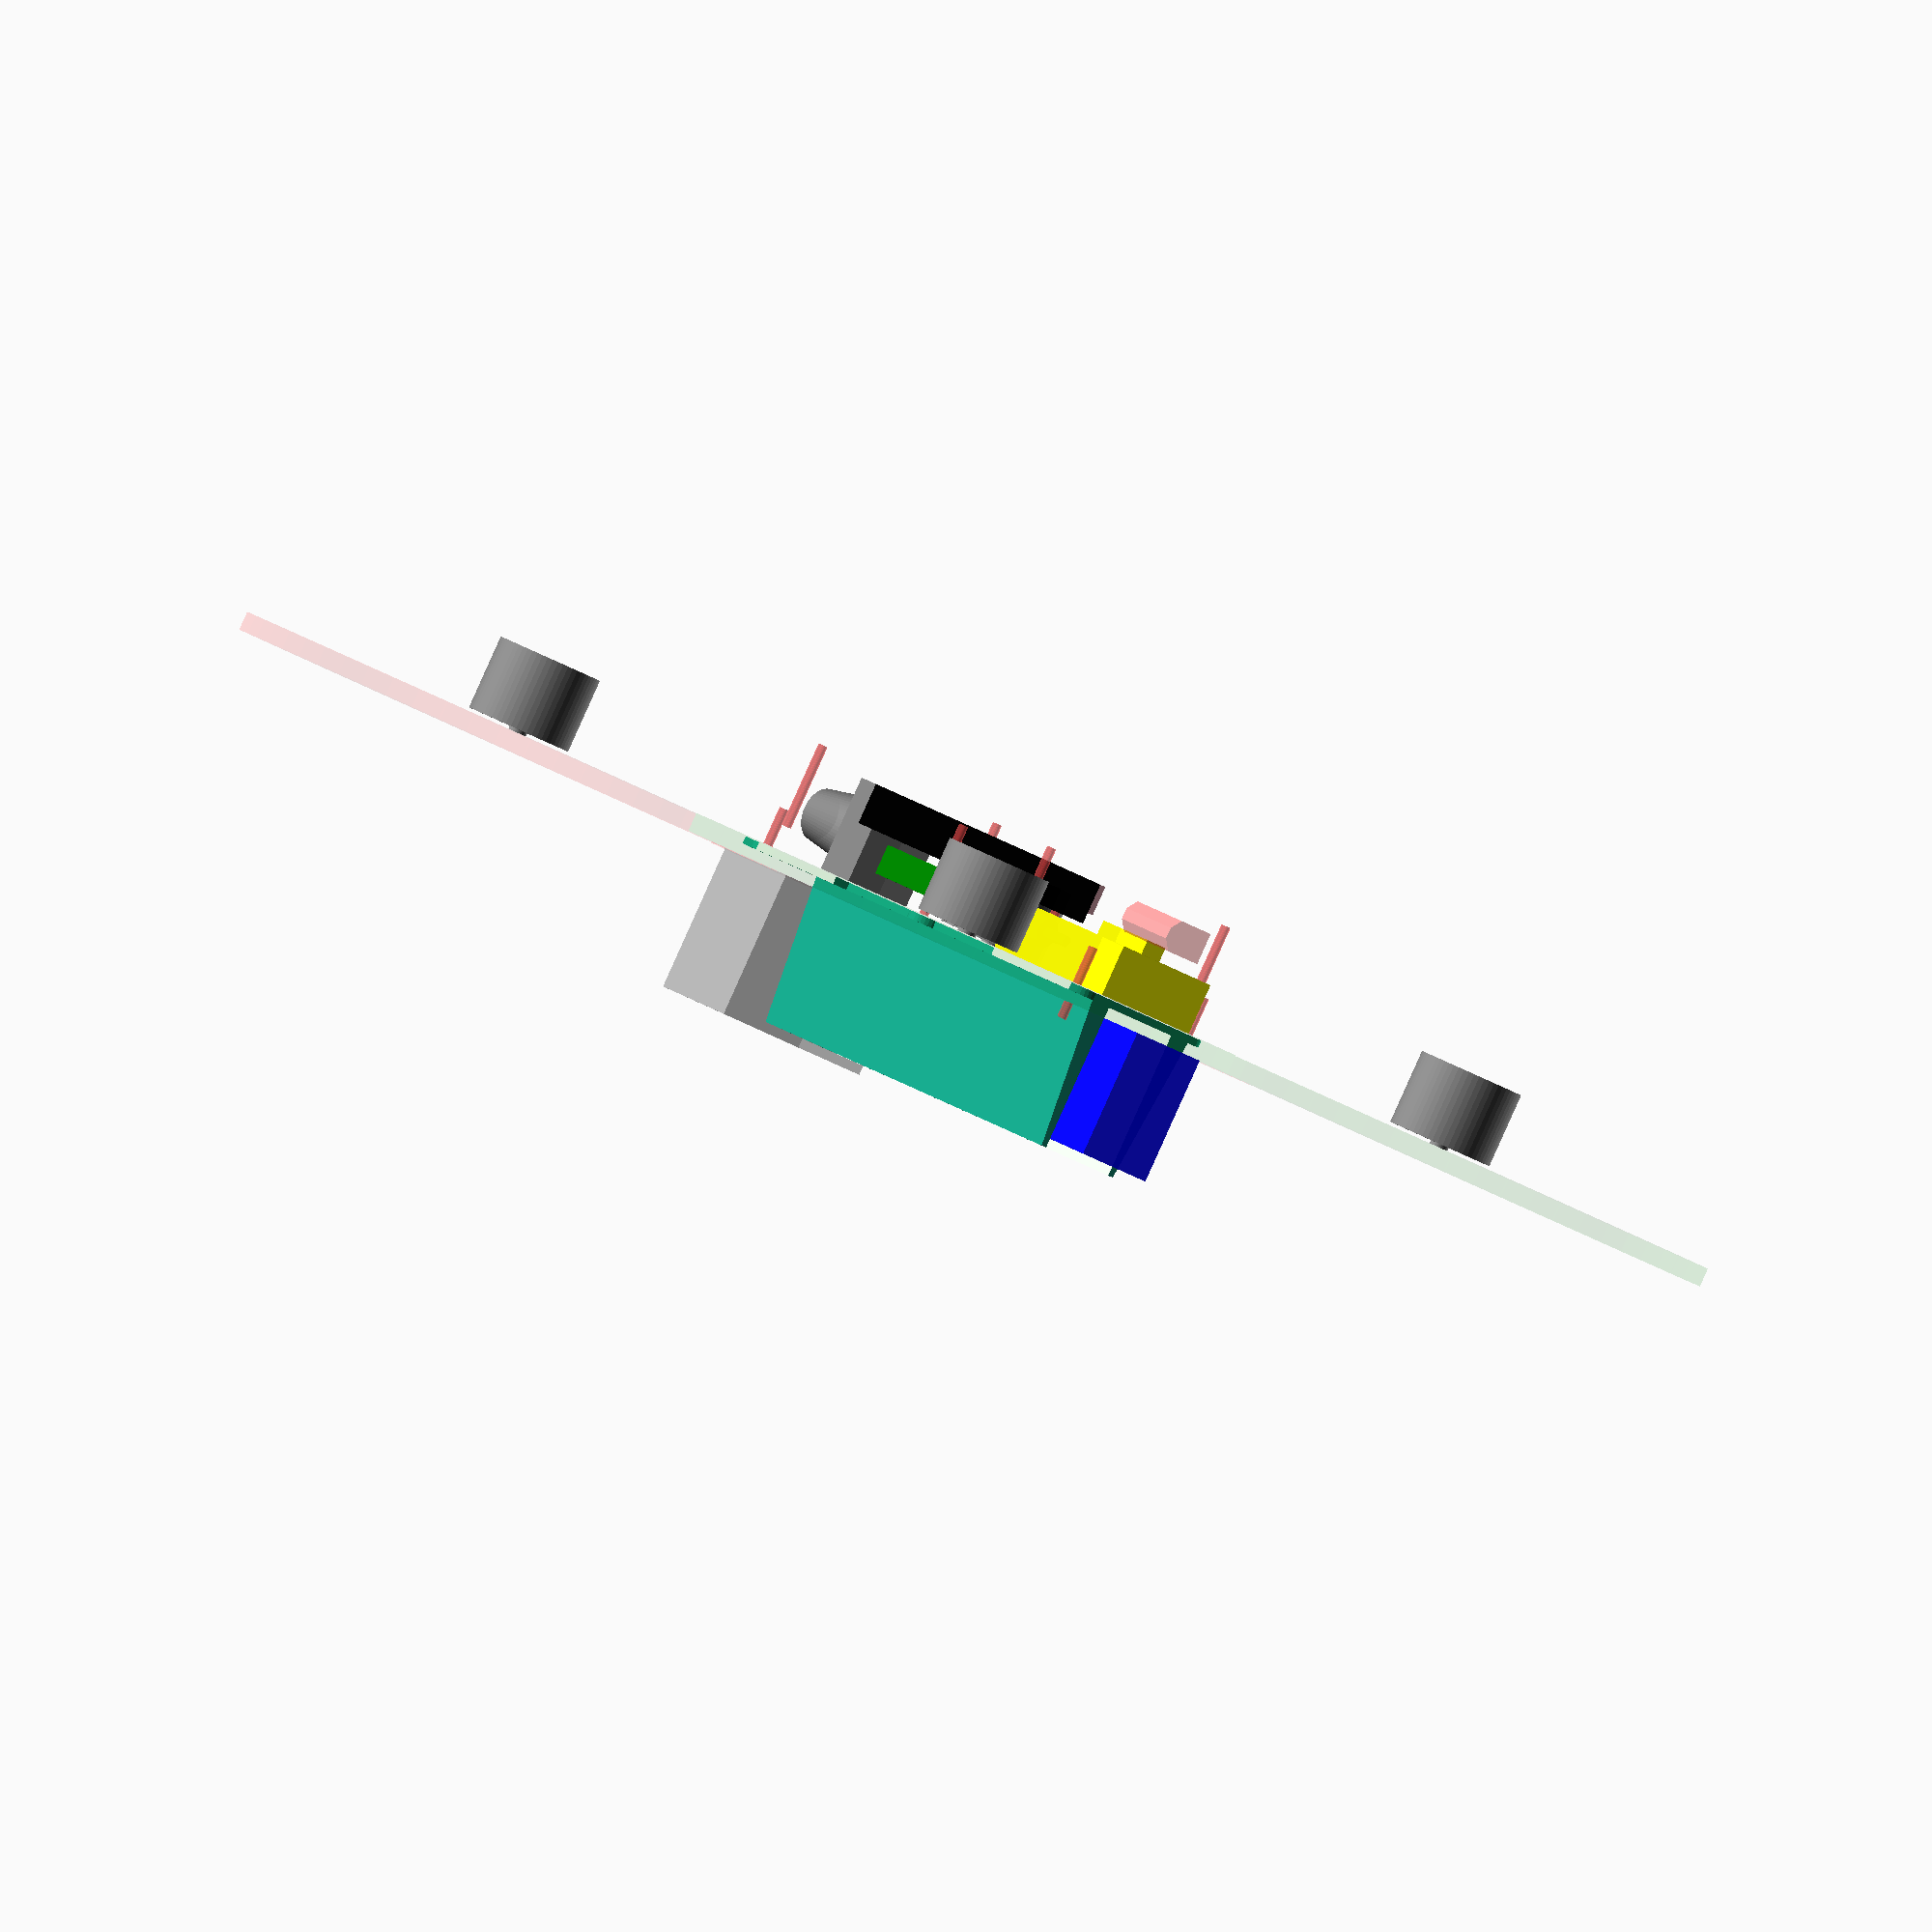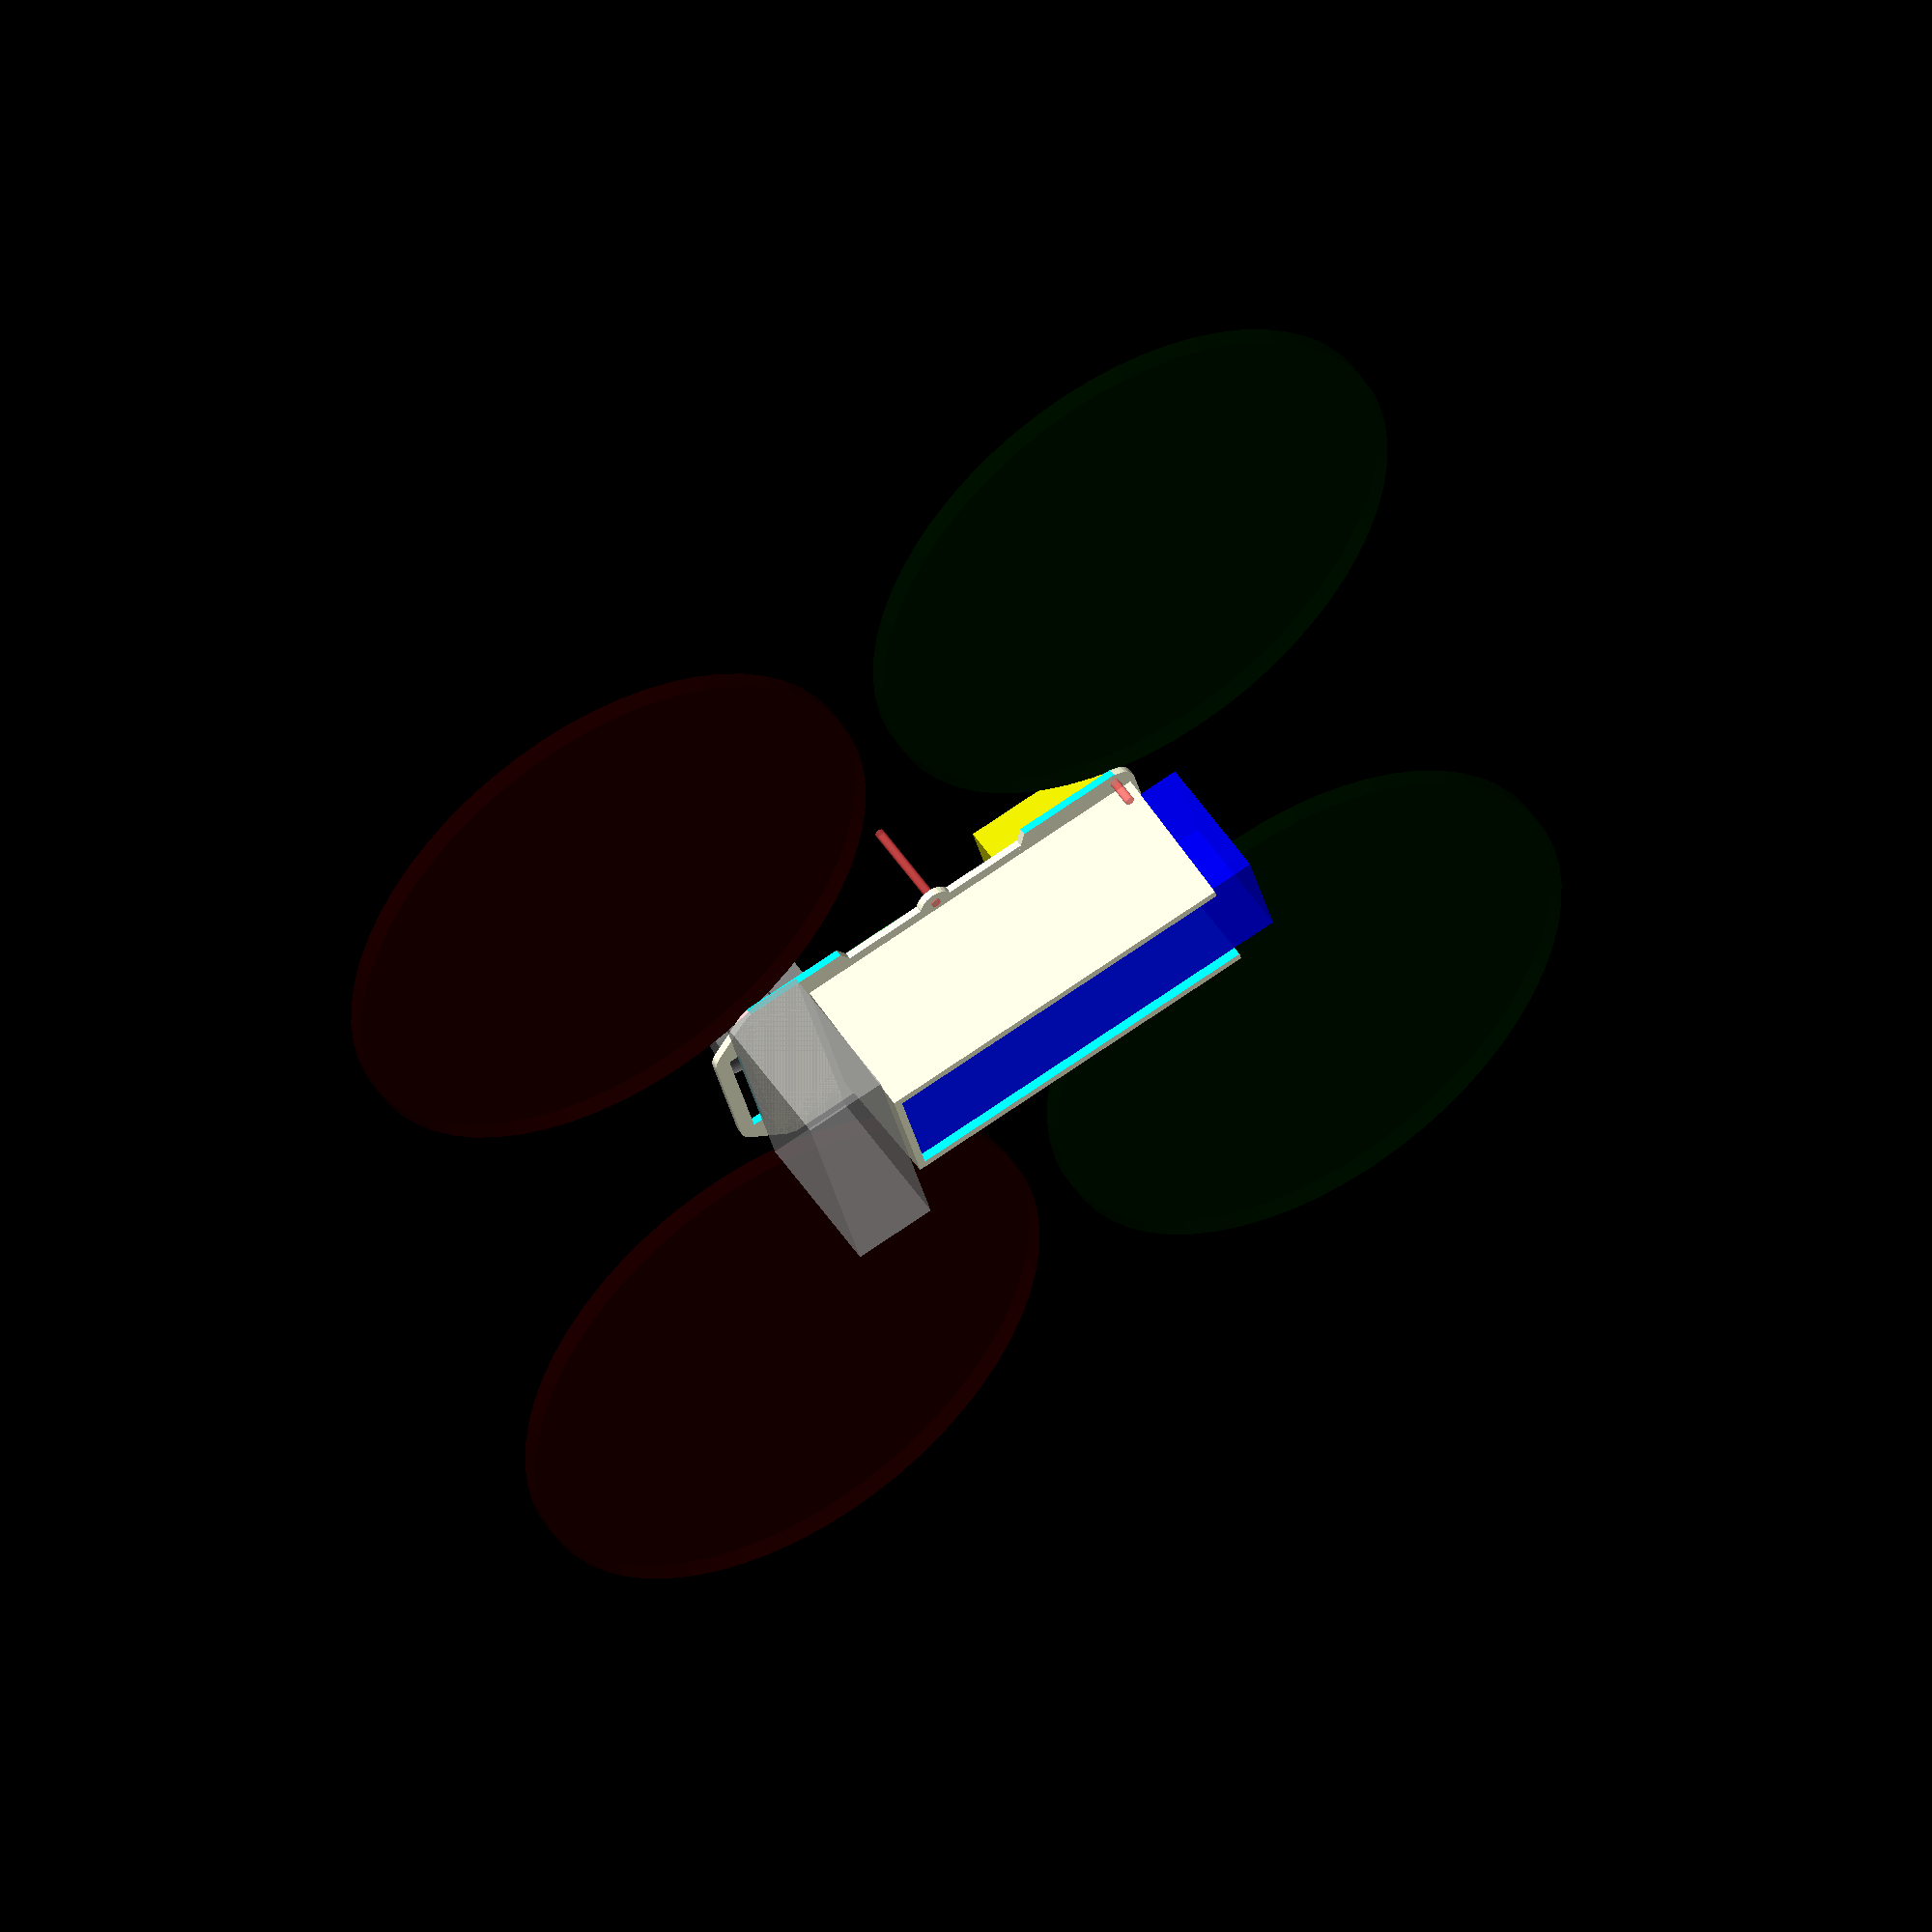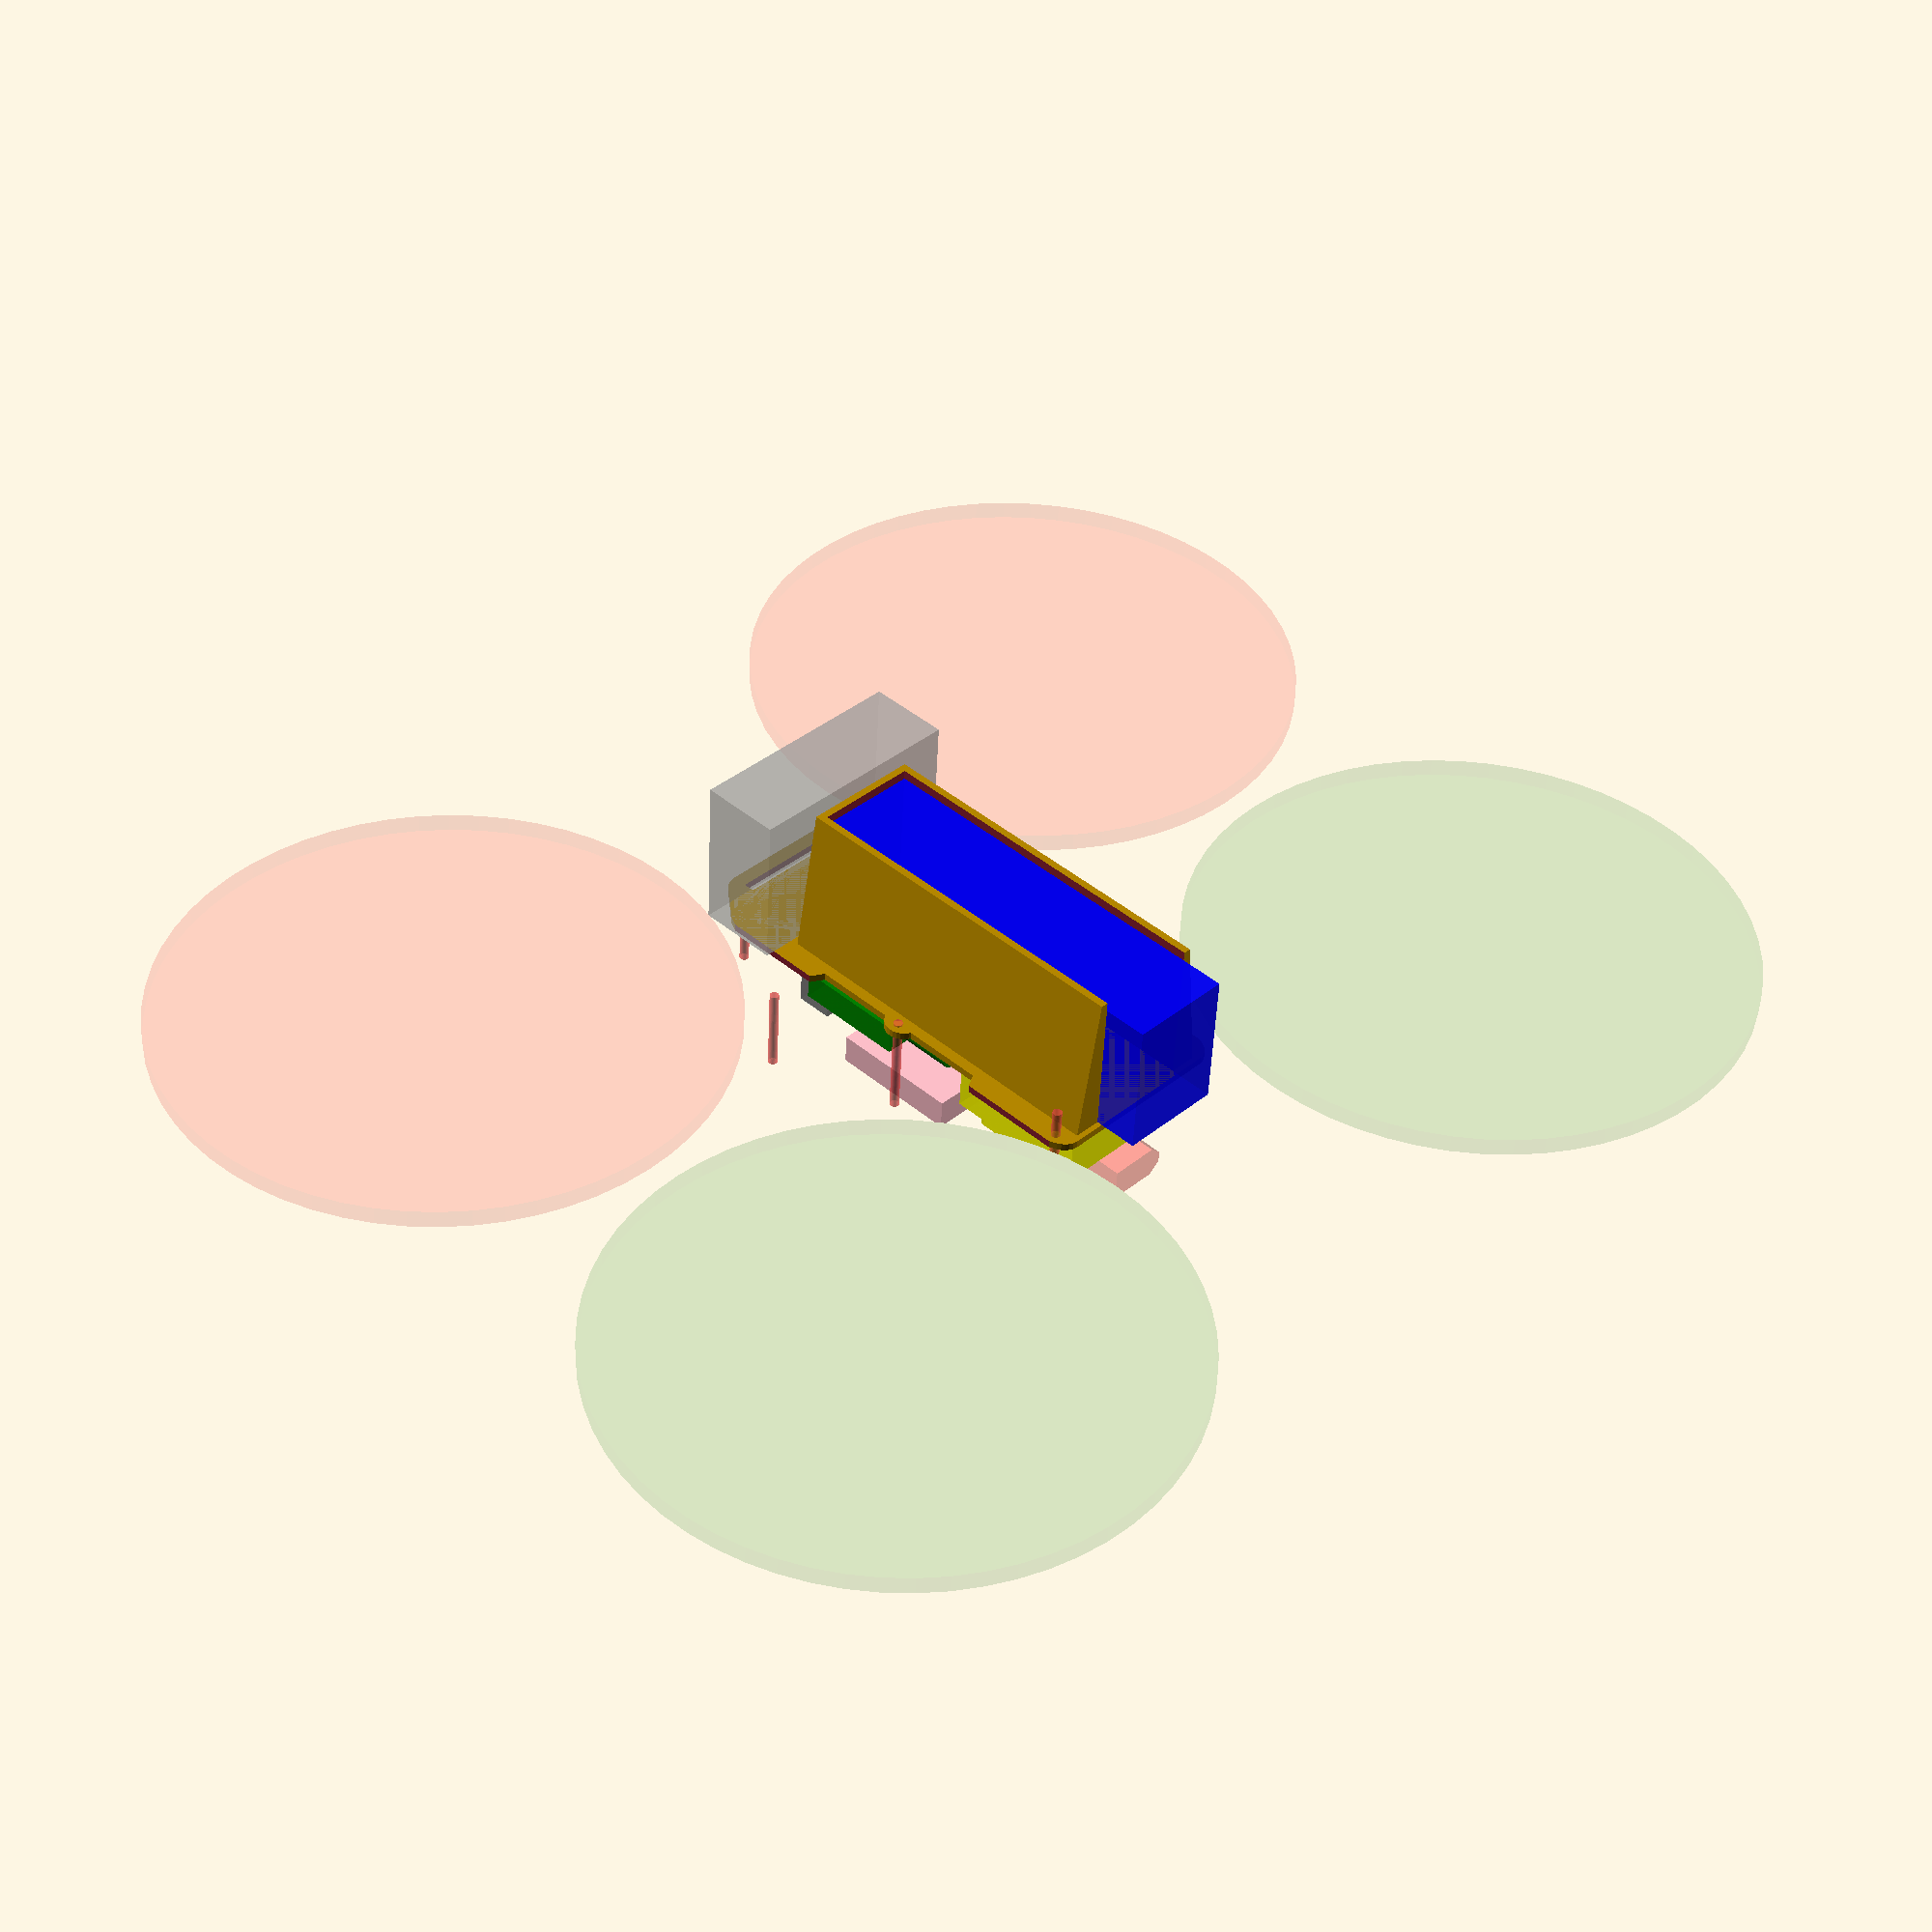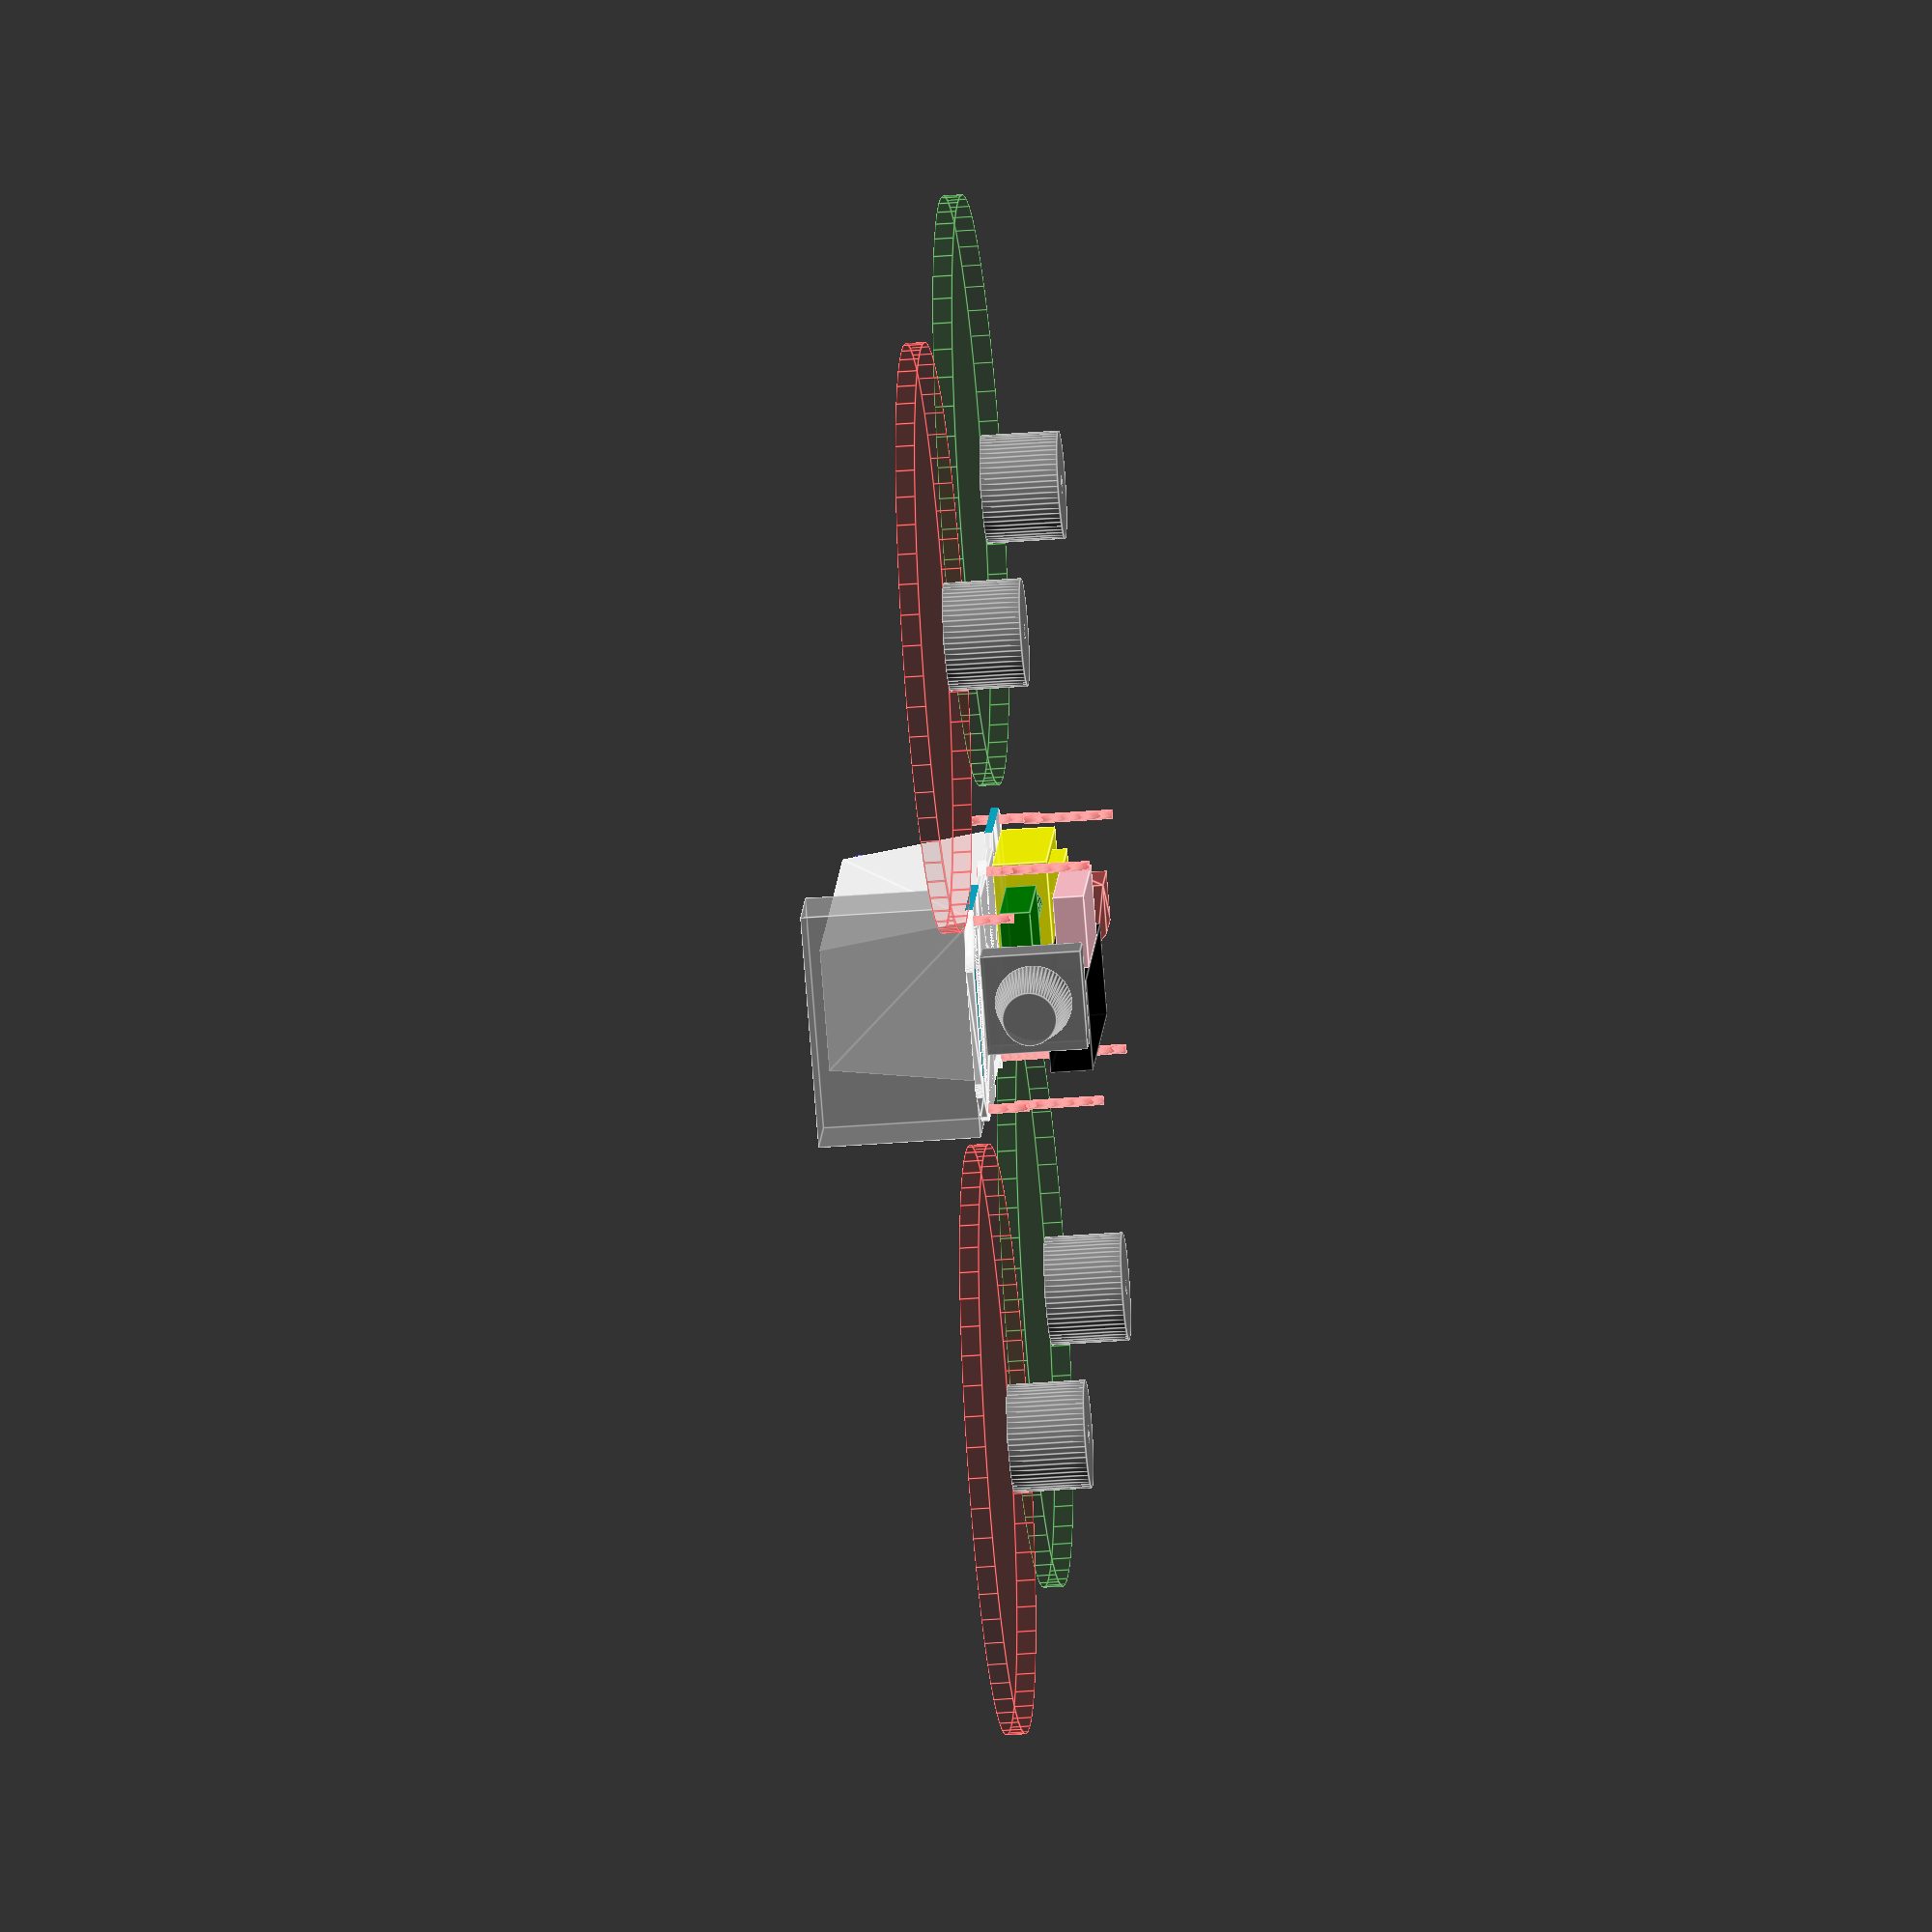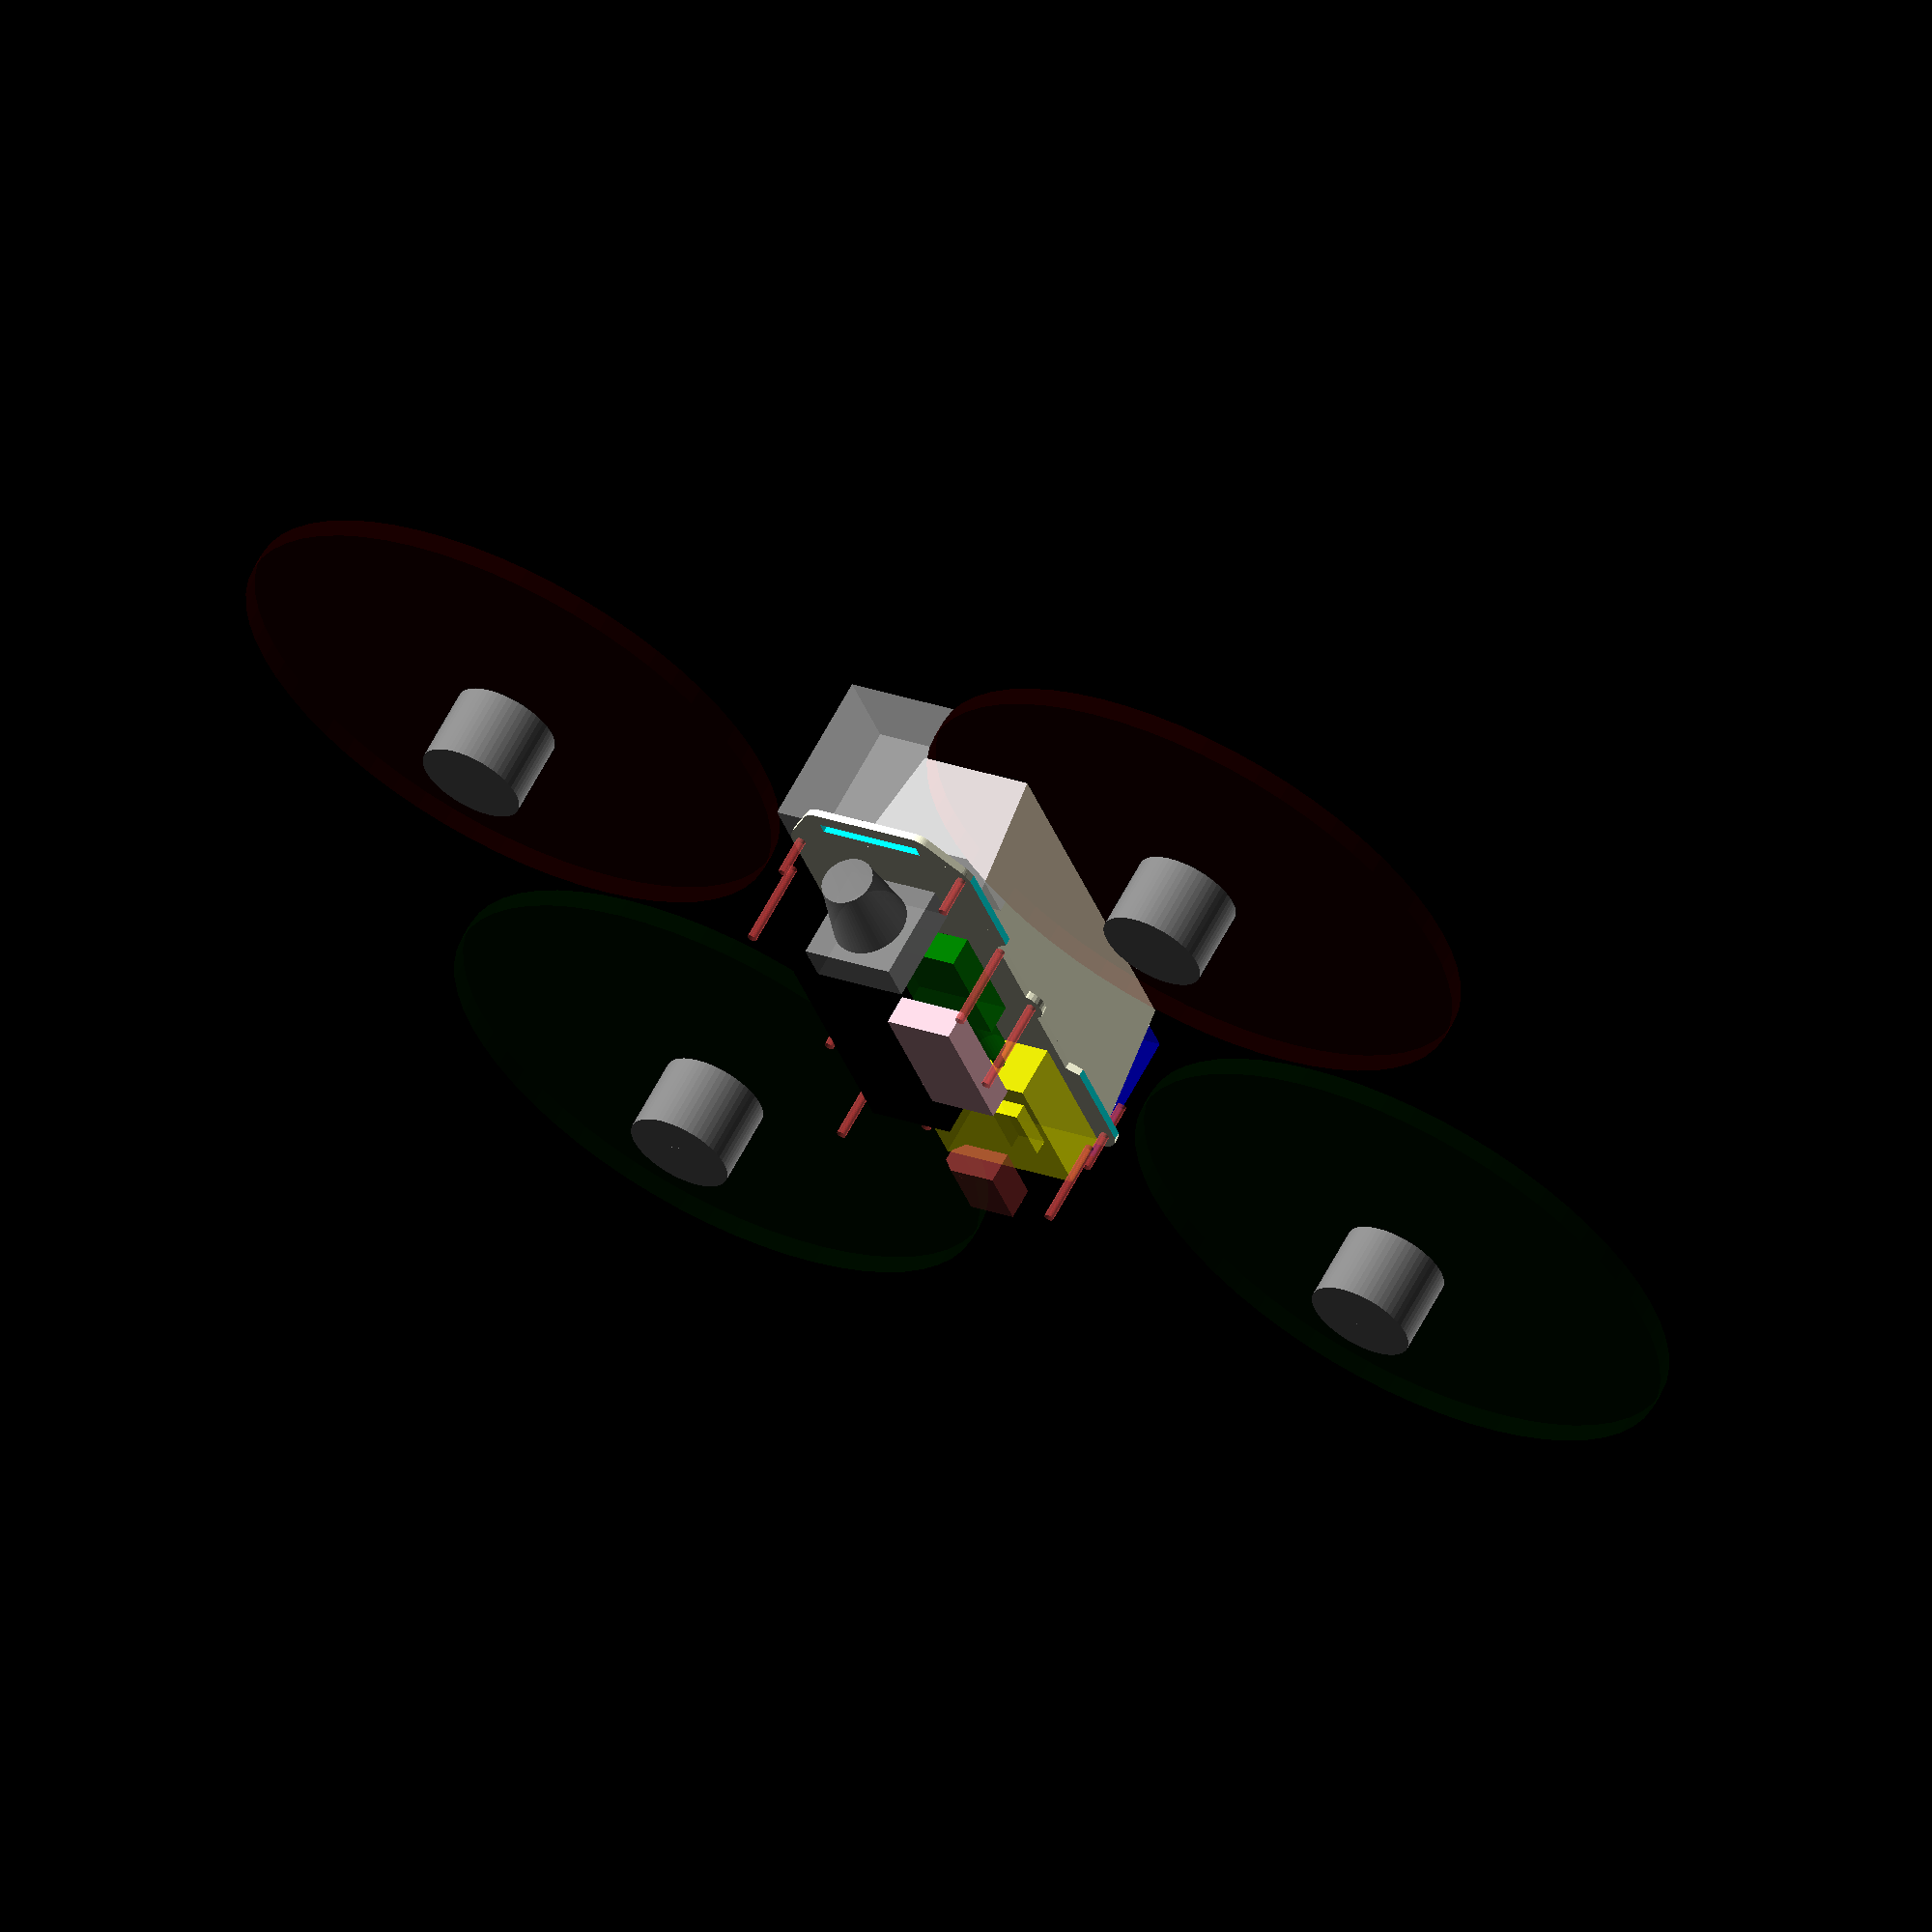
<openscad>
$fn=60;

h=25;
innerH=25;
frameDiagonal=230/sqrt(2)/2;

angle=64.5;
angleOffset=0; 
frameL=113;
frameArmsOffset=0;
frameW=45;
frameWo=3; 
armL=91;
armH=7.5;
armW=27;
afterMotor=15;
clampHfromC=10;
tubeToMotor=-15;
escOffsetF=60.5;
escOffsetR=66;
propSize=6;
propOffset=25;
plateH=2.5;
armX=plateH+2.5;

holesDF=118;
holesDR=142;
 
m3boltHole=2.9;
 
//translate([0,90,0])
quadcopter();
//color("blue", 0.1)
//translate([0,0,999])
//cylinder(d=180, h=1);
//frame(); 

module quadcopter() {
//    rotate([180,0,0]) 
    frame();
    
//    translate([0,0,2*(armX+2.5)]) 
//    rotate([180,0,0]) 
    {
//        color("grey", 0.5) arms(armX);   
        
        translate([0,0,armX+2.5]) 
        %openMotors(28,20,propOffset);
    }
    
    color("blue", 0.8)
    translate([0,-17,30.5]) 
    %battery3S2200mah();
//    %battery3S5000mah();
    
//    %escs(armX+3);
//    gopro();
    translate([0,53,30.5]) 
    rotate([0,0,90]) 
    %yi();
    
    color("black", 0.9)
    translate([9.5,-frameL/2+60,plateH])
    rotate([0,0,90])
    %rx();
    
    color("green", 0.9)
    translate([-8,-frameL/2+77,armX+armH+3])
    rotate([0,0,90])
    %vtxTS5823();

    color("pink")
    translate([-12,-frameL/2+60,plateH]) 
    rotate([0,0,-90])
    %bec();

    color("grey", 0.9)
    translate([0,frameL/2-15,plateH]) 
    %fpvcam();
//    
//    color("black", 0.9)
//    translate([0,15,61])
//    mobius();
//
    color("yellow", 0.9)
    translate([-2,-39.5,armX+armH+2.02])
    rotate([0,0,-90])
    %cc3d(); 
}

module frame() { 
    l=frameL;
    difference() {
        union() {  
            // bottom plate
//            framePlate();
            // lower wall
//            color("blue")
//            frameWall(plateH-0.02,armH+armX-plateH);
//            color("blue")
//            translate([0,-54,armH/2+armX/2]) 
//            cube([22,11,armH+armX], center=true);
//            vaheplaat();
            // upper wall
//            color("blue") 
//            frameWall(armX+armH,26+plateH-armH-armX); 
            // top plate 
            framePlate(plateH+26,2);  
            batterycover(plateH+26,2);
        }    
        armholes(armX,8.5,armH+0.02);  
        holes(); 
         
    
        for(x = [1,-1] ) {
            translate([38*x,0,armX*2+armH+12]) 
            cube([20,200,20], center=true);
            translate([40*x,0,armX*2+armH+10]) 
            cube([20,200,20], center=true);
            translate([30*x,0,armX*2+armH+2])
            rotate([90,0,0])
            cylinder(d=4, h=500, center=true, $fn=30); 
        }


        // vtx cooling slot
        translate([-20,15.5,armX+armH+3]) 
        cube([10,22,1.75], center=true);
        
        // usb hole
        translate([-2,-60,armX+armH+4+7]) 
        cube([8,10,4], center=true);
        
        // camera strap hole
        translate([0,65,29]) 
        cube([30,3,4], center=true);
        
        // led holes
        for(x = [13.5:5:22]) for(y = [1,-1] )
        translate([x*y,-frameL/2-3,plateH+6])
        rotate([90,0,0])
        cylinder(d=3, h=5, center=true, $fn=30); 
        for(y = [16,-16] )
        translate([y,-frameL/2-3,plateH+2])
        rotate([90,0,0])
        cylinder(d=3, h=5, center=true, $fn=30); 
     
        #translate([0,-55,plateH])
        rotate([0,0,-90])
        xt60();  
        
        translate([0,frameL/2-15,plateH]) 
        fpvcam();
    }
    
    module vaheplaat() {
        difference() {
            framePlate(armX+armH,2);  
            translate([0,54.5,armX+armH]) 
            cube([100,100,5], center=true);
            translate([-2,-39.5,armX+armH+2.02])
            rotate([0,0,-90])
            cc3d();
        } 
    }
    
    module batterycover(z=0,h=plateH,d=10) {  
        
        hull() {
            translate([frameW/2,frameL/2-frameArmsOffset,z])
            cylinder(d=d, h=h);
            translate([-frameW/2,frameL/2-frameArmsOffset,z])
            cylinder(d=d, h=h);
            translate([15,frameL/2+9,z])
            cylinder(d=d, h=h);
            translate([-15,frameL/2+9,z])
            cylinder(d=d, h=h);
        }
        difference() {
            translate([0,0,plateH+27])
            hull() {
                translate([0,-10,0]) 
                cube([43,100,1], center=true);
                translate([0,-10,40]) 
                cube([32,100,1], center=true);
            } 
            translate([0,-17,30.5]) 
            battery3S2200mah();
            translate([0,-17,40.5]) 
            battery3S2200mah();
        } 
    }
}

module framePlate(z=0,h=plateH,d=10,ad=22) { 
    $fn=30;
    x=75;
    hull() {
        translate([frameW/2-frameWo,frameL/2,z])
        cylinder(d=d, h=h);
        translate([-frameW/2+frameWo,frameL/2,z])
        cylinder(d=d, h=h);
        
        translate([frameW/2-frameWo,-frameL/2,z])
        cylinder(d=d, h=h);
        translate([-frameW/2+frameWo,-frameL/2,z])
        cylinder(d=d, h=h);   
    }
    hull() {
        translate([frameW/2-frameWo+3,0,z])
        cylinder(d=d, h=h);
        translate([-frameW/2+frameWo-3,0,z])
        cylinder(d=d, h=h); 
    }
    hull() {
        translate([-frameW/2,-frameL/2+frameArmsOffset,z])
        rotate([0,0,90-angle])
        translate([0,ad,0])
        cylinder(d=d, h=h);
        translate([frameW/2,-frameL/2+frameArmsOffset,z])
        rotate([0,0,-90+angle])
        translate([0,ad,0])
        cylinder(d=d, h=h);
        translate([frameW/2,-frameL/2+frameArmsOffset,z])
        cylinder(d=d, h=h);
        translate([-frameW/2,-frameL/2+frameArmsOffset,z])
        cylinder(d=d, h=h);  
        translate([0,-frameL/2+frameL+frameArmsOffset-x,z])
        cylinder(d=d, h=h);
    }
    hull() {
        translate([-frameW/2,frameL/2-frameArmsOffset,z])
        rotate([0,0,-90+angle])
        translate([0,-ad,0])
        cylinder(d=d, h=h);
        translate([frameW/2,frameL/2-frameArmsOffset,z])
        rotate([0,0,90-angle])
        translate([0,-ad,0])
        cylinder(d=d, h=h);
        translate([frameW/2,frameL/2-frameArmsOffset,z])
        cylinder(d=d, h=h);
        translate([-frameW/2,frameL/2-frameArmsOffset,z])
        cylinder(d=d, h=h);
        translate([0,frameL/2-frameL-frameArmsOffset+x,z])
        cylinder(d=d, h=h);
    }
}

module frameWall(z=0,h=4,t=2.4) { 
    $fn=30;
    difference() {
        framePlate(z,h);
        translate([0,0,-1])
        hull() {
            translate([frameW/2-frameWo,frameL/2,z])
            cylinder(d=10-t*2, h=h+2);
            translate([-frameW/2+frameWo,frameL/2,z])
            cylinder(d=10-t*2, h=h+2);
            
            translate([frameW/2-frameWo,-frameL/2,z])
            cylinder(d=10-t*2, h=h+2);
            translate([-frameW/2+frameWo,-frameL/2,z])
            cylinder(d=10-t*2, h=h+2);   
        }
    }
} 

module arms(z=0,d=8,h=armH,w=armW) {
    l=frameDiagonal; 
    $fn=30;
    
    difference() {
        union() {
            translate([(l+propOffset),-l,z]) 
            rotate([0,0,angle])
            arm();
            
            translate([-(l+propOffset),-l,z]) 
            rotate([0,0,-angle]) 
            arm(false);
            
            translate([-(l+propOffset),l,z]) 
            rotate([0,0,180+angle-angleOffset]) 
            arm();
            
            translate([(l+propOffset),l,z]) 
            rotate([0,0,-180-angle+angleOffset]) 
            arm(false);
        }
        
//        for(a = [l+propOffset,-l-propOffset], c = [angle,-angle]) 
//        for(b = [l,-l], c = [180+angle,-180-angle]) {
//            translate([a,b,z+0.5])  
//            rotate([0,0,c]) {
//                cylinder(d=9, h=40);
//                translate([0,0,0])  
//                cylinder(d=9, h=40);
//            }
//        }
         
        holes(); 
    }
            
    module arm(left=true) { 
        difference() {
            union() {
                hull() {
                    translate([0,-3,0])
                    cylinder(d=40, h=1, $fn=90);
                    cylinder(d=29, h=9, $fn=90);
                }
                hull() {
                    translate([w/2-4,0,0])
                    cylinder(d=d, h=h);
                    translate([-w/2+4,0,0])
                    cylinder(d=d, h=h);
                    if(left) {
                        translate([3,armL,0])
                        cylinder(d=d, h=h);
                        translate([w/2-4,armL-4,0])
                        cylinder(d=d, h=h);
                        translate([-w/2+4,armL-6,0])
                        cylinder(d=d, h=h);
                    }
                    else {
                        translate([-3,armL,0])
                        cylinder(d=d, h=h);
                        translate([w/2-4,armL-6,0])
                        cylinder(d=d, h=h);
                        translate([-w/2+4,armL-4,0])
                        cylinder(d=d, h=h);
                    }
                }
            } 
            th=2.5;
            wall=2.4;
            translate([0,0,3.25])
            cylinder(d=27, h=h+1, $fn=60); 
            translate([0,0,0.25])  
            cylinder(d=9, h=10);
            for(a = [45:180:360]) for(b = [135:180:360]) {
            rotate([0,0,a])
            translate([0,9.5,-1]) 
            cylinder(d=3.3, h=h);
            rotate([0,0,b])
            translate([0,8,-1])
            cylinder(d=3.3, h=h);
            }
            #hull() {
                translate([w/2-d/2-wall,20,th])
                cylinder(d=d, h=h);
                translate([-w/2+d/2+wall,20,th])
                cylinder(d=d, h=h);
                translate([w/2-d/2-wall,armL-14,th])
                cylinder(d=d, h=h);
                translate([-w/2+d/2+wall,armL-14,th])
                cylinder(d=d, h=h); 
            }
            hull() {
                translate([0,10,3.25])
                cylinder(d=d, h=h);
                translate([0,20,3.25]) 
                cylinder(d=d, h=h);
            }
            if(left)
            hull() {
                translate([0,armL-16,armH-2])
                cylinder(d=7, h=h);
                translate([-8,armL+16,armH-2])
                cylinder(d=7, h=h); 
            }
            else 
            hull() {
                translate([0,armL-16,armH-2])
                cylinder(d=7, h=h);
                translate([8,armL+16,armH-2])
                cylinder(d=7, h=h); 
            }
        }
    }
}

module armholes(z=0,d=8,h=armH,w=armW) {
    l=frameDiagonal; 
    translate([(l+propOffset),-l,z]) 
    rotate([0,0,angle])
    arm();
    
    translate([-(l+propOffset),-l,z]) 
    rotate([0,0,-angle]) 
    arm(false);
    
    translate([-(l+propOffset),l,z]) 
    rotate([0,0,180+angle-angleOffset]) 
    arm();
    
    translate([(l+propOffset),l,z]) 
    rotate([0,0,-180-angle+angleOffset]) 
    arm(false);
            
    module arm(left=true) { 
        cylinder(d=34, h=h);
        hull() {
            translate([w/2-4,0,0])
            cylinder(d=d, h=h);
            translate([-w/2+4,0,0])
            cylinder(d=d, h=h);
            if(left) {
                translate([3,armL,0])
                cylinder(d=d, h=h);
                translate([w/2-4,armL-4,0])
                cylinder(d=d, h=h);
                translate([-w/2+4,armL-6,0])
                cylinder(d=d, h=h);
            }
            else {
                translate([-3,armL,0])
                cylinder(d=d, h=h);
                translate([w/2-4,armL-6,0])
                cylinder(d=d, h=h);
                translate([-w/2+4,armL-4,0])
                cylinder(d=d, h=h);
            }
        }
    }
}
    
module holes() { 
    l=frameDiagonal;
    hd=51;
    h=23;
    d=2.5;
    
    translate([(l+propOffset),-l,-1]) 
    rotate([0,0,angle])
    translate([0,armL/2,0])
    hole();
    translate([-(l+propOffset),-l,-1]) 
    rotate([0,0,-angle])
    translate([0,armL/2,0]) 
    hole(false);
    translate([-(l+propOffset),l,-1]) 
    rotate([0,0,180+angle-angleOffset])
    translate([0,armL/2,0])
    hole();
    translate([(l+propOffset),l,-1]) 
    rotate([0,0,-180-angle+angleOffset])
    translate([0,armL/2,0])
    hole(false);
    
        for(x = [-1,1]) for(y = [1,-1] )
        translate([x*25,y*56,28]) 
        #cylinder(d=d, h=20, center=true, $fn=30); 
        
    translate([frameW/2-frameWo+5,0,3])
    #cylinder(d=d, h=h+5);
    translate([-frameW/2+frameWo-5,0,3])
    #cylinder(d=d, h=h+5); 
    
    module hole(left=true) { 
        $fn=30;
        #translate([9,armL-hd,0])
        cylinder(d=d, h=h);
        translate([-9,armL-hd,0])
        cylinder(d=d, h=h);
        if(left) {
            translate([2,armL-hd+5,0])
            cylinder(d=d, h=h);
//            translate([15,armL-37,0])
//            cylinder(d=3, h=50, center=true);
        }
        else {
            translate([-2,armL-hd+5,0])
            cylinder(d=d, h=h); 
//            translate([-15,armL-37,0])
//            cylinder(d=3, h=50, center=true);
        }
    }
}

module escs(z=9) {
    l=frameDiagonal;
    offset=17;
    color("black", 0.7) { 
        translate([(l+propOffset),-l,z]) 
        rotate([0,0,angle])
        translate([0,armL/2+3,0])
        Xrotor20();
        
        translate([-(l+propOffset),-l,z]) 
        rotate([0,0,-angle])
        translate([0,armL/2+3,0])
        Xrotor20();
        
        translate([-(l+propOffset),l,z]) 
        rotate([0,0,180+angle-angleOffset])
        translate([0,armL/2+3,0])
        Xrotor20();
        
        translate([(l+propOffset),l,z]) 
        rotate([0,0,-180-angle+angleOffset])
        translate([0,armL/2+3,0])
        Xrotor20();
    }
} 

module openMotors(d=28,h=33,o=0) {
    color("grey") {
        translate([(frameDiagonal+o),-frameDiagonal,0]) 
        cylinder(d=d,h=h);
        translate([-(frameDiagonal+o),-frameDiagonal,0]) 
        cylinder(d=d,h=h);
        translate([-(frameDiagonal+o),frameDiagonal,0]) 
        cylinder(d=d,h=h);
        translate([(frameDiagonal+o),frameDiagonal,0]) 
        cylinder(d=d,h=h);
        
        translate([(frameDiagonal+o),-frameDiagonal,0]) 
        cylinder(d=5,h=25);
        translate([-(frameDiagonal+o),-frameDiagonal,0]) 
        cylinder(d=5,h=25);
        translate([-(frameDiagonal+o),frameDiagonal,0]) 
        cylinder(d=5,h=25);
        translate([(frameDiagonal+o),frameDiagonal,0]) 
        cylinder(d=5,h=25);
    }
    
    %color("green", 0.08) {
        translate([(frameDiagonal+o),-frameDiagonal,21]) 
        cylinder(d=25.4*propSize,h=5);
        translate([-(frameDiagonal+o),-frameDiagonal,21]) 
        cylinder(d=25.4*propSize,h=5);
    }
    %color("red", 0.08) {
        translate([-(frameDiagonal+o),frameDiagonal,21]) 
        cylinder(d=25.4*propSize,h=5);
        translate([(frameDiagonal+o),frameDiagonal,21]) 
        cylinder(d=25.4*propSize,h=5);
    }
}    

module battery3S2200mah() {
    translate([0,0,18.5]) 
    cube([28,110,37], center=true);
} 

module battery3S5000mah() {
    translate([0,0,13]) 
    cube([49,145,26], center=true);
}

module Xrotor20() { 
    escW=45;
    escL=22;
    escH=5.5;
    translate([0,0,escH/2])
    cube([escL, escW, escH], center=true);
}

module gopro() {
    translate([0,0,20.5]) 
    cube([21,59,41], center=true);
}

module yi() {
    translate([0,0,21]) 
    cube([22,61,42], center=true);
}

module rx() {
    translate([0,0,5.5]) 
    cube([62,24,11], center=true); 
} 

module vtxTS5823() {
    translate([0,0,4]) {
        cube([30,27,8], center=true);
        translate([-22.5,5,0])
        rotate([0,90,0])
        cylinder(d=8, h=15, $fn=30, center=true); 
        translate([-26,5,0])
        rotate([0,90,0])
        cylinder(d=3, h=22, $fn=30, center=true); 
    }
}

module bec() {
    translate([0,0,4]) 
    cube([35,19,8], center=true);
}

module fpvcam() {
    translate([0,0,13])
    cube([26,10,26], center=true);
    translate([0,23,13])
    rotate([90,0,0])
    cylinder(d1=14, d2=20, h=18); 
}

module mobius() {
    translate([0,0,9]) 
    cube([35,61,18], center=true);
}

module cc3d() {
    translate([0,0,7]) 
    cube([39,39,14], center=true);
    translate([-5.5,-13.5,4]) 
    cube([16,8,16], center=true);
}

module cc3dAtom() {
    translate([0,0,5.5]) { 
        translate([0,25,0]) 
        cube([20,16,11], center=true);
        hull() {
            cube([20,34,11], center=true);
            translate([0,-20,0]) 
            cylinder(d=3, h=11, $fn=20, center=true); 
        }
        hull() {
            translate([15,15.5,0]) 
            cylinder(d=3, h=11, $fn=20, center=true); 
            translate([-15,15.5,0]) 
            cylinder(d=3, h=11, $fn=20, center=true); 
            translate([0,-20,0]) 
            cylinder(d=3, h=11, $fn=20, center=true); 
        }
    }
}

module pdb() {
    for(y = [0:10:30])
    translate([0,y,0])
    cylinder(d=10, h=14, center=true, $fn=30);
    translate([0,43,-4])
    rotate([0,0,90])
    xt60();
}

module xt60() {
    translate([0,0,8.5/2])
    difference() {
        hull() {
            cube([16, 16, 3], center=true);
            translate([0,-(16-13)/2,0]) cube([16, 13, 8.5], center=true);
        }
        translate([-5,-1.5,-4])
        cube([4, 9, 0.5], center=true);
    }
}
</openscad>
<views>
elev=90.1 azim=51.2 roll=155.8 proj=o view=wireframe
elev=310.7 azim=255.7 roll=328.5 proj=o view=solid
elev=49.2 azim=314.3 roll=357.4 proj=p view=wireframe
elev=39.3 azim=142.7 roll=95.6 proj=o view=edges
elev=117.9 azim=201.8 roll=332.6 proj=o view=solid
</views>
